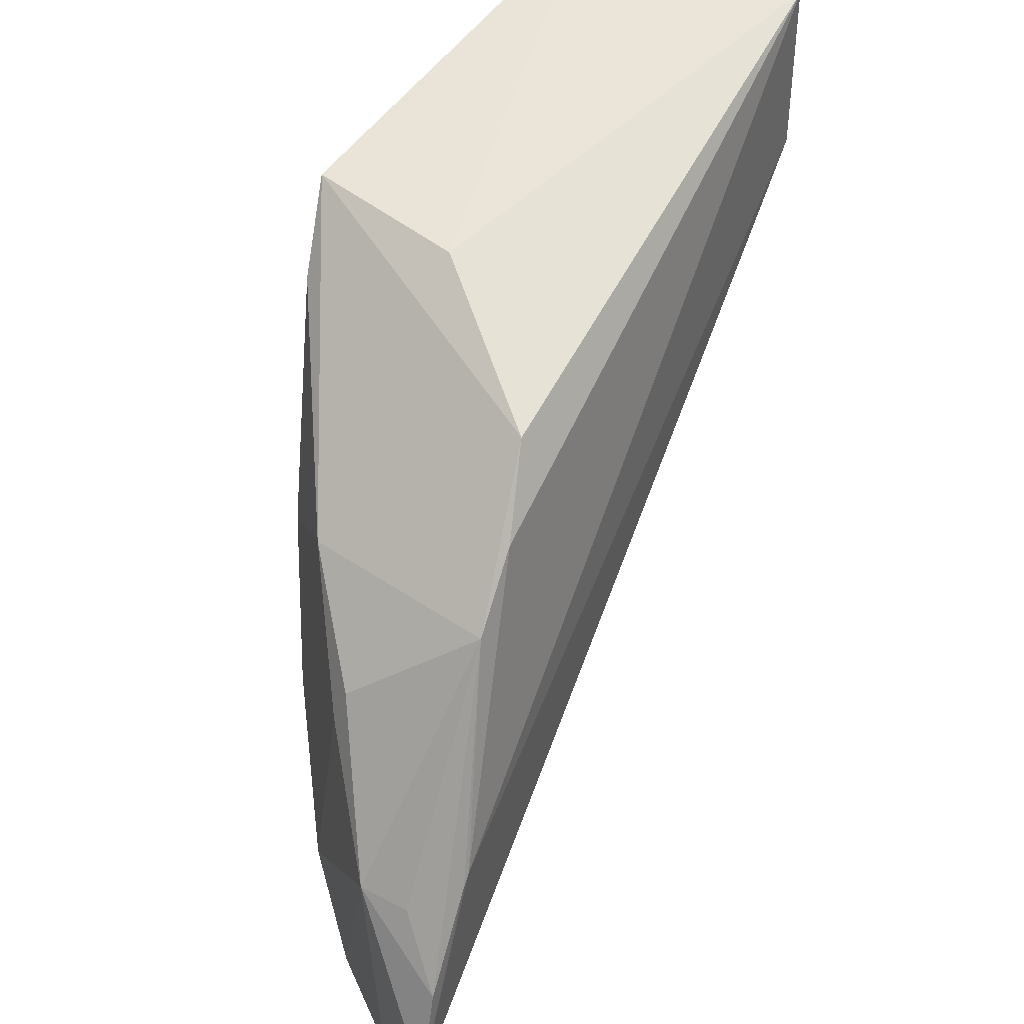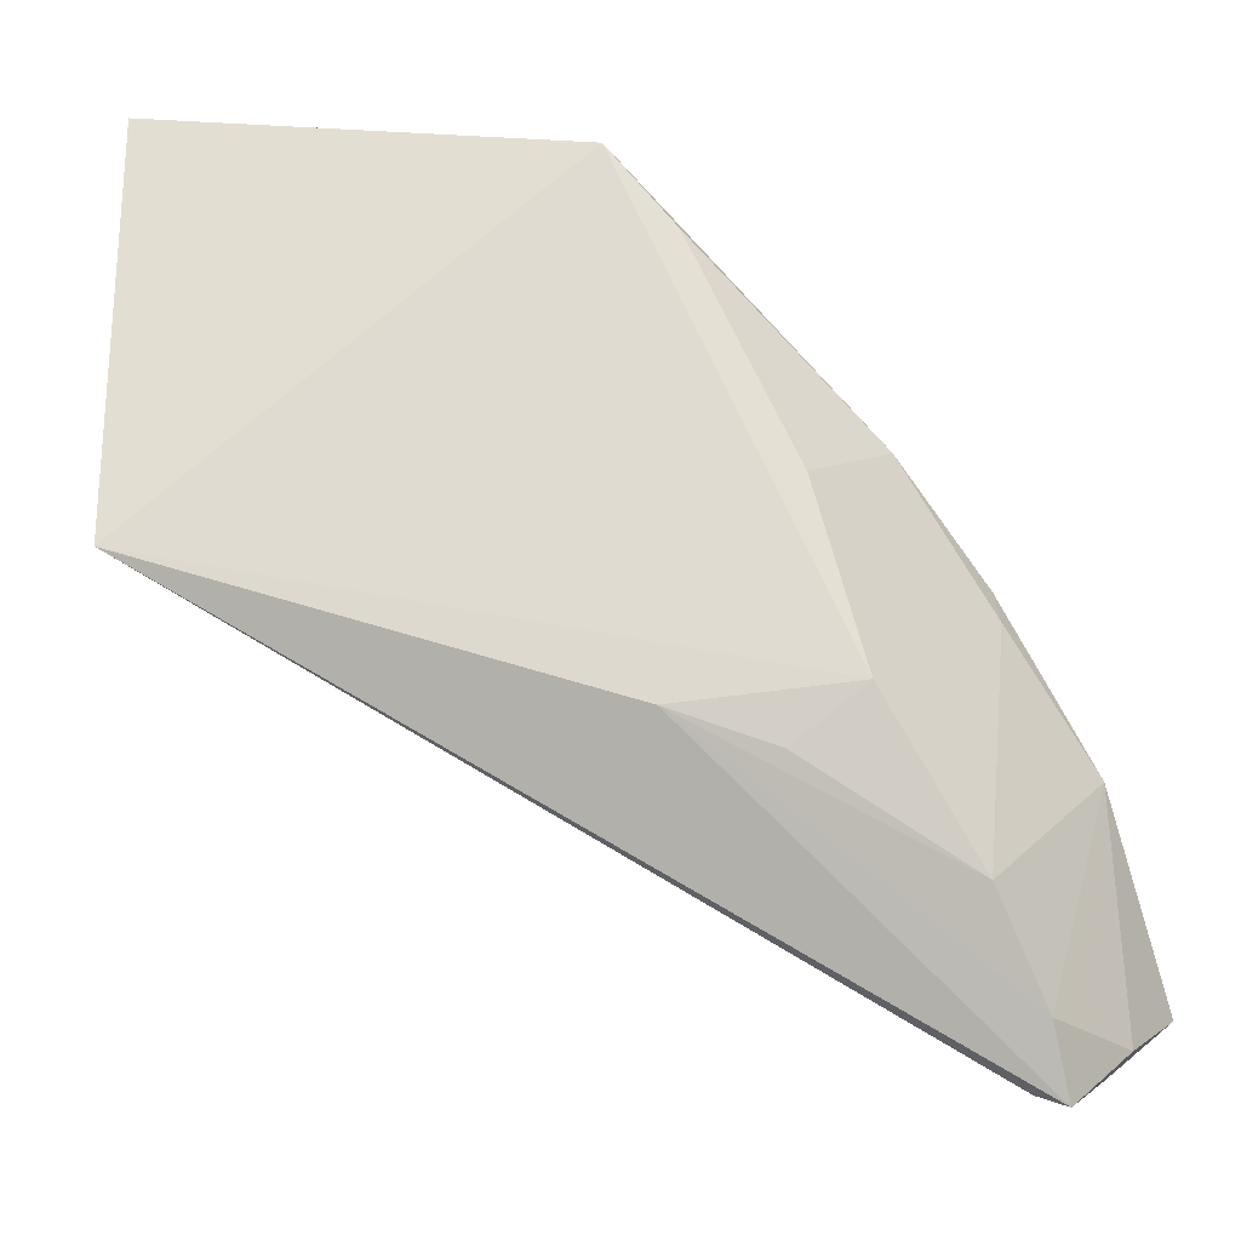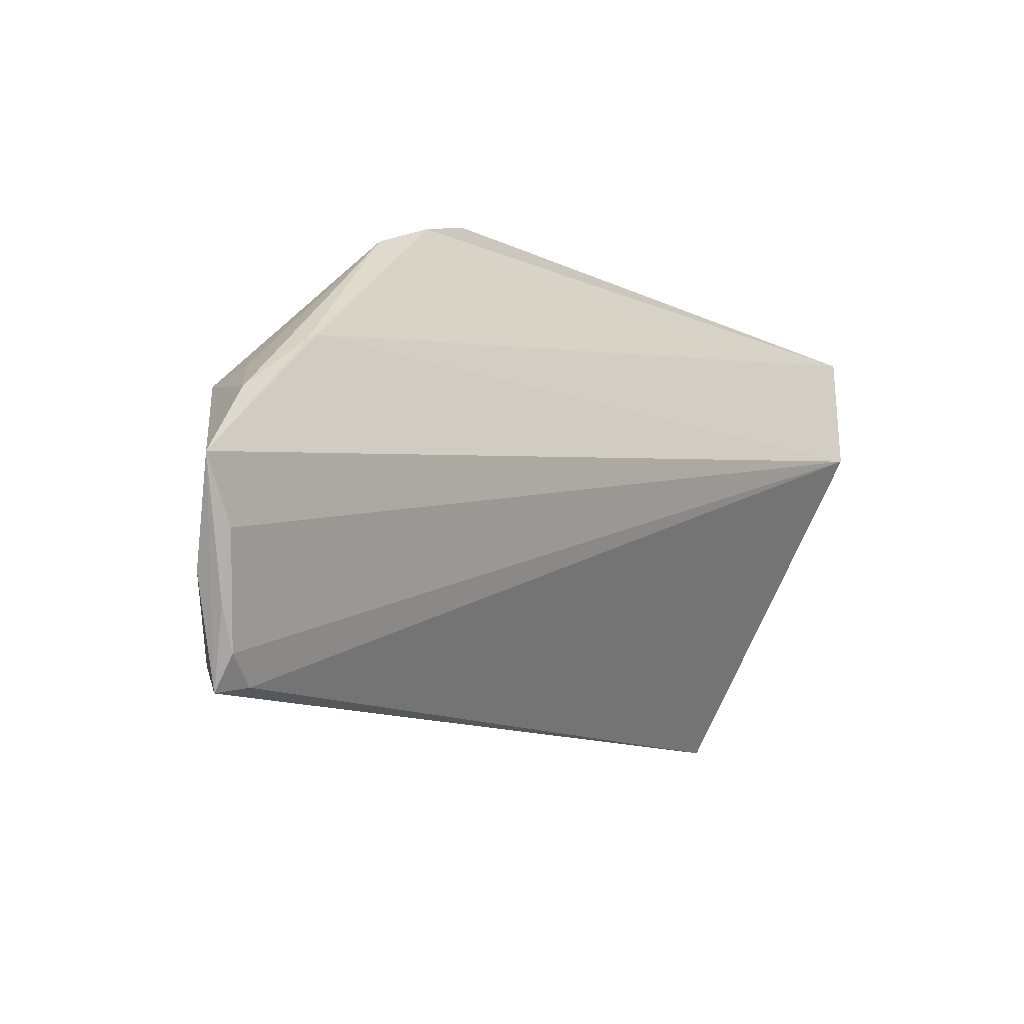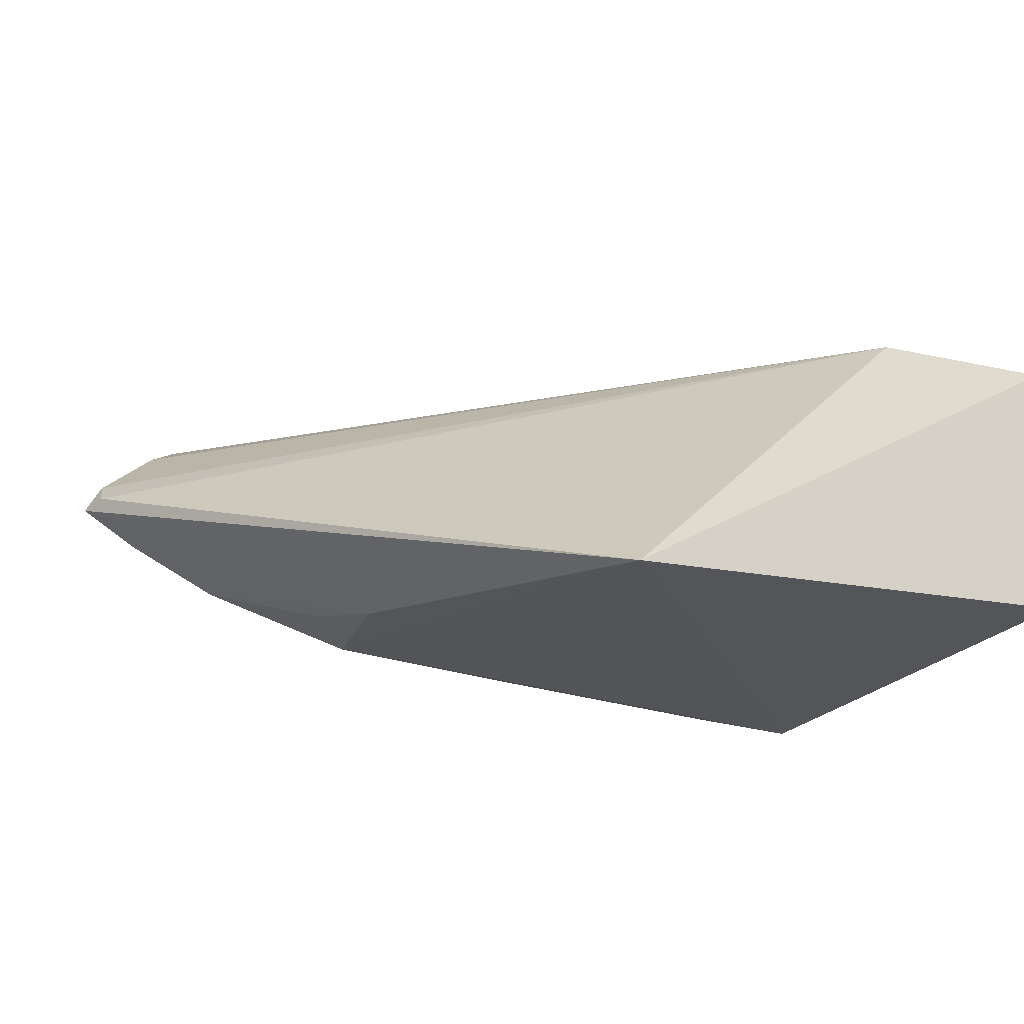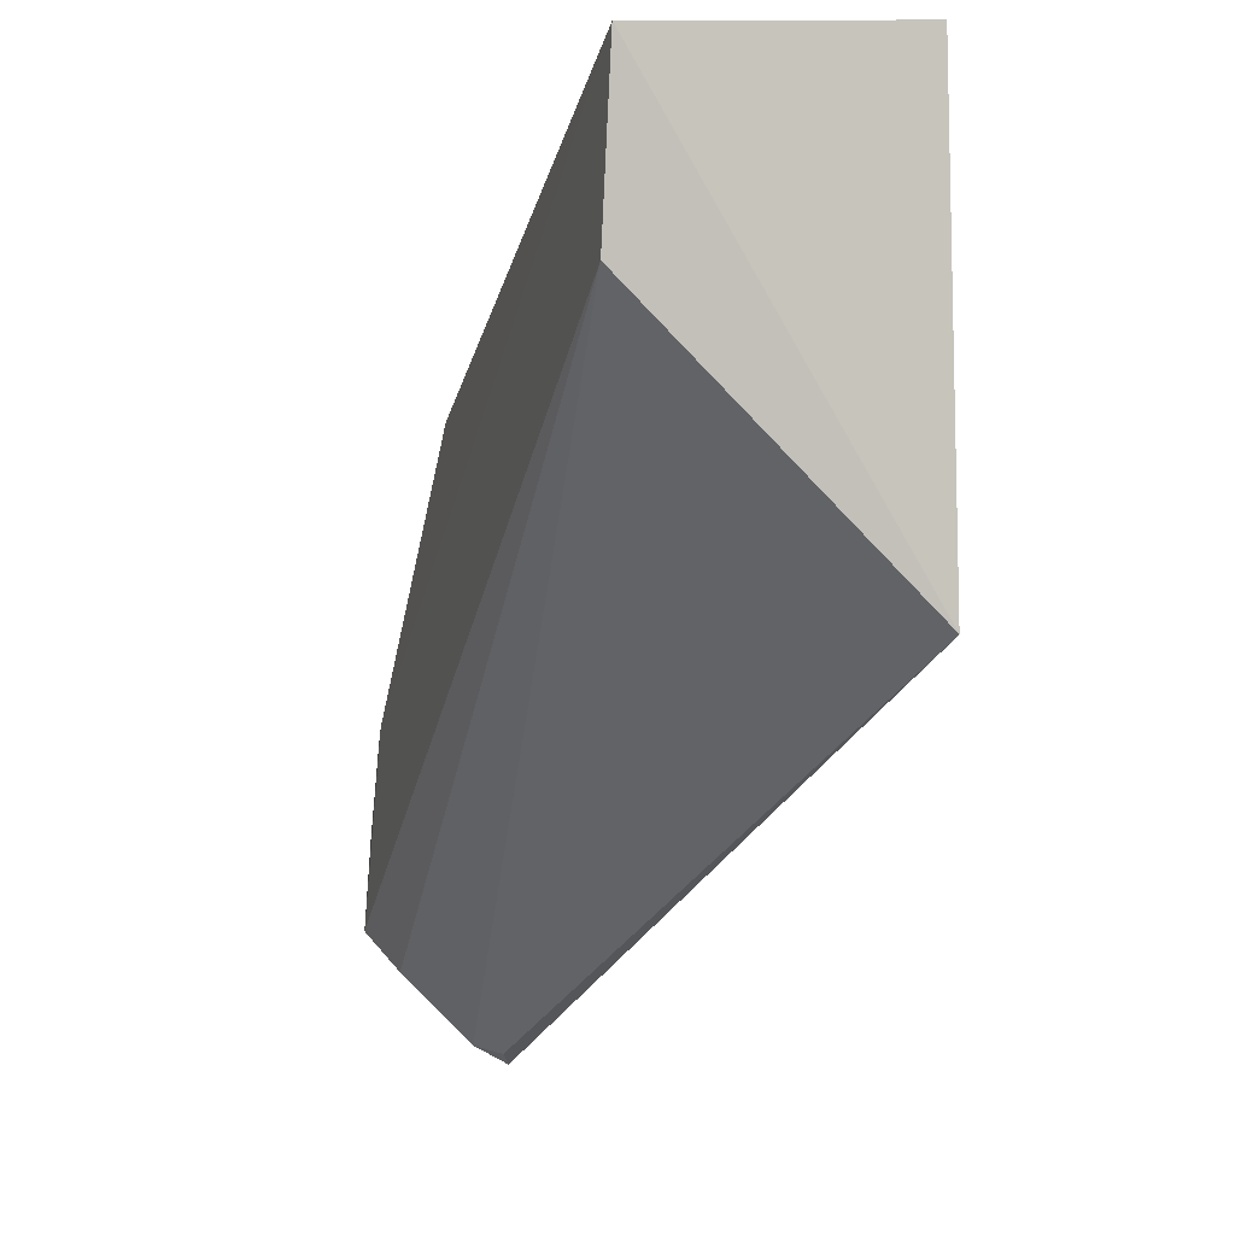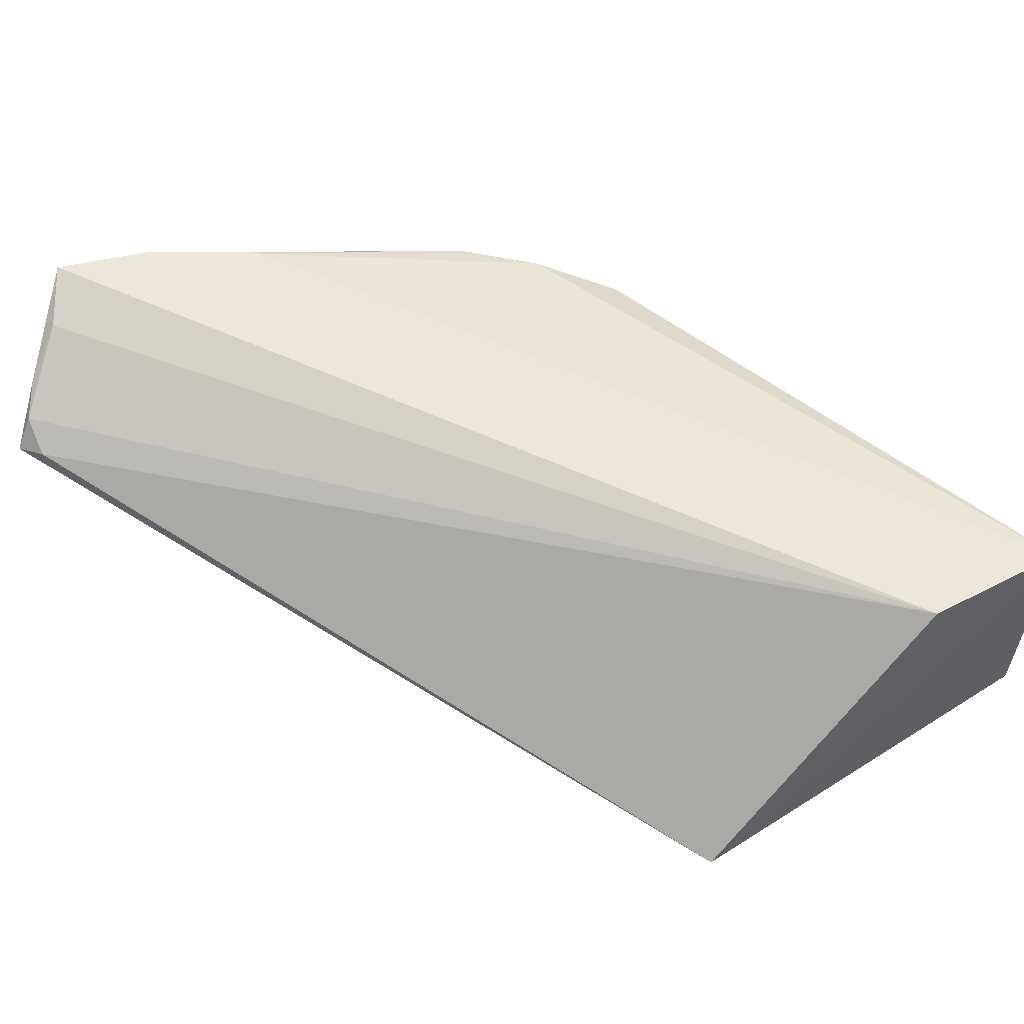
<metadata>
{"format":"obj","ext":"obj","renderer":"f3d","projection":"perspective","resolution":1024,"background":"white","views":[{"elev":43.0,"azim":127.2,"up":"+Z"},{"elev":-29.4,"azim":9.2,"up":"+Z"},{"elev":-41.4,"azim":147.6,"up":"+Z"},{"elev":-24.7,"azim":-110.8,"up":"+Y"},{"elev":-1.1,"azim":-94.1,"up":"+Z"},{"elev":46.2,"azim":-127.0,"up":"+Y"}]}
</metadata>
<code>
v 0.1276 -0.0278 0.06182
v 0.1877 -0.02169 0.02279
v 0.1907 -0.01435 0.009894
v 0.1841 -0.0245 0.001097
v 0.1605 -0.04602 0.05643
v 0.188 -0.02013 0.005928
v 0.1285 -0.02727 0.04967
v 0.1731 -0.01992 0.04508
v 0.1749 -0.03798 0.0224
v 0.1835 -0.01556 0.02469
v 0.1843 -0.02201 0.002436
v 0.1309 -0.04632 0.03047
v 0.1765 -0.03389 0.04003
v 0.1615 -0.03388 0.05572
v 0.1808 -0.0322 0.01203
v 0.1774 -0.01903 0.0404
v 0.1875 -0.01691 0.007255
v 0.1861 -0.02019 0.004129
v 0.1299 -0.04556 0.06267
v 0.1821 -0.02406 0.002102
v 0.1686 -0.02233 0.05014
v 0.1718 -0.04018 0.03531
v 0.1835 -0.02754 0.005428
v 0.1823 -0.02815 0.03088
v 0.1627 -0.03957 0.02093
v 0.1886 -0.01484 0.01678
v 0.1818 -0.02731 0.03353
v 0.1649 -0.04397 0.05098
v 0.1698 -0.03744 0.01866
v 0.187 -0.01824 0.02219
v 0.1841 -0.01546 0.02394
f 6 3 2
f 6 4 3
f 10 7 1
f 10 3 7
f 10 1 8
f 12 1 7
f 12 9 5
f 16 10 8
f 17 11 7
f 17 7 3
f 18 3 4
f 18 4 11
f 18 17 3
f 18 11 17
f 19 12 5
f 19 1 12
f 19 14 1
f 19 5 14
f 20 11 4
f 20 4 12
f 20 12 7
f 20 7 11
f 21 5 13
f 21 14 5
f 21 8 1
f 21 1 14
f 21 16 8
f 21 13 16
f 23 6 2
f 23 2 15
f 23 4 6
f 24 15 2
f 24 13 22
f 24 22 9
f 24 9 15
f 25 9 12
f 25 23 15
f 25 12 4
f 25 4 23
f 26 2 3
f 27 16 13
f 27 2 16
f 27 24 2
f 27 13 24
f 28 22 13
f 28 13 5
f 28 5 9
f 28 9 22
f 29 25 15
f 29 15 9
f 29 9 25
f 30 26 16
f 30 16 2
f 30 2 26
f 31 26 3
f 31 3 10
f 31 10 16
f 31 16 26

</code>
